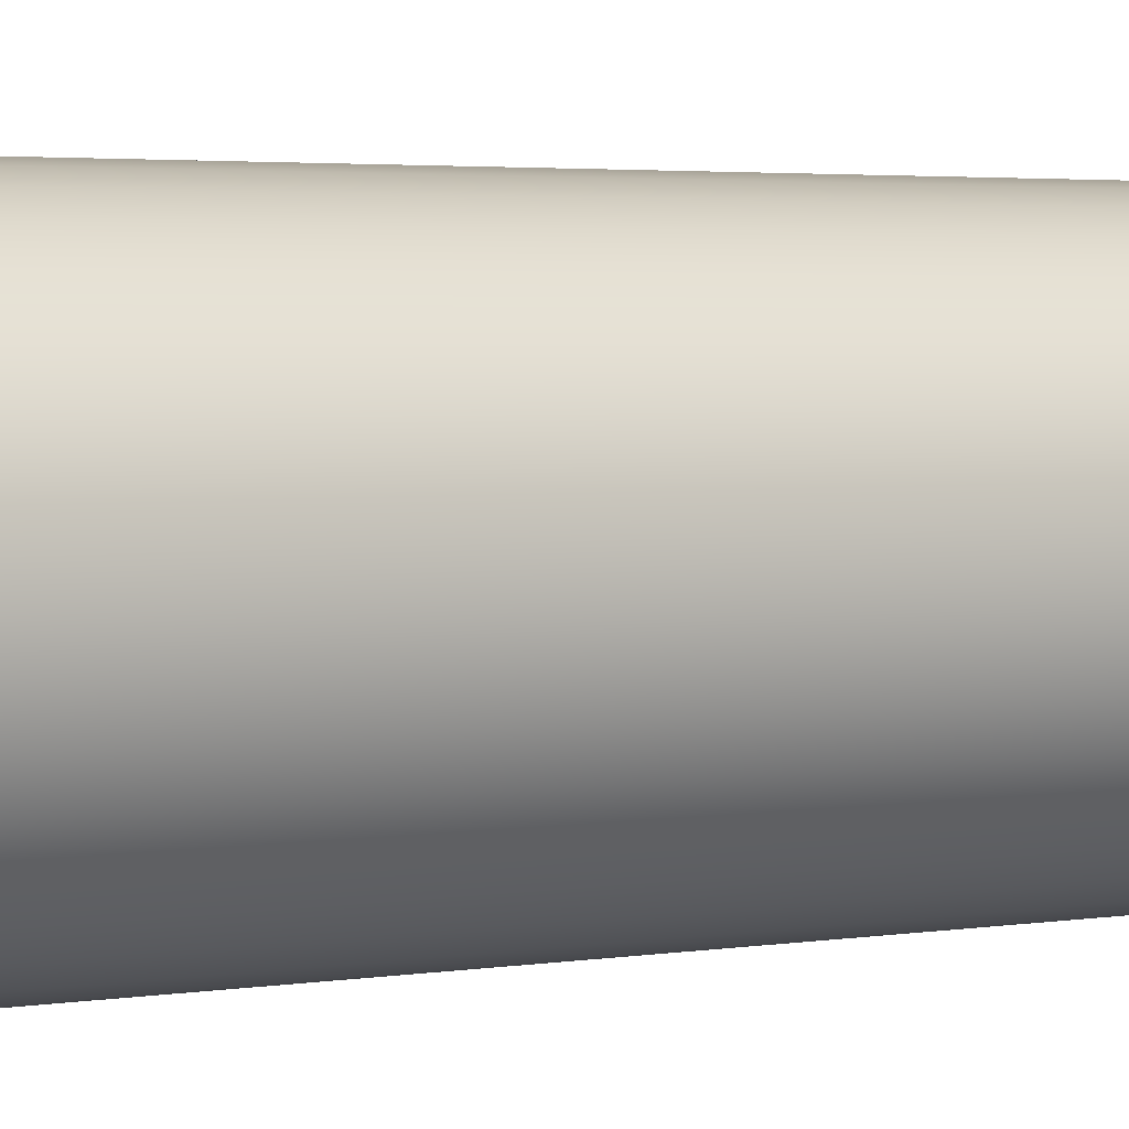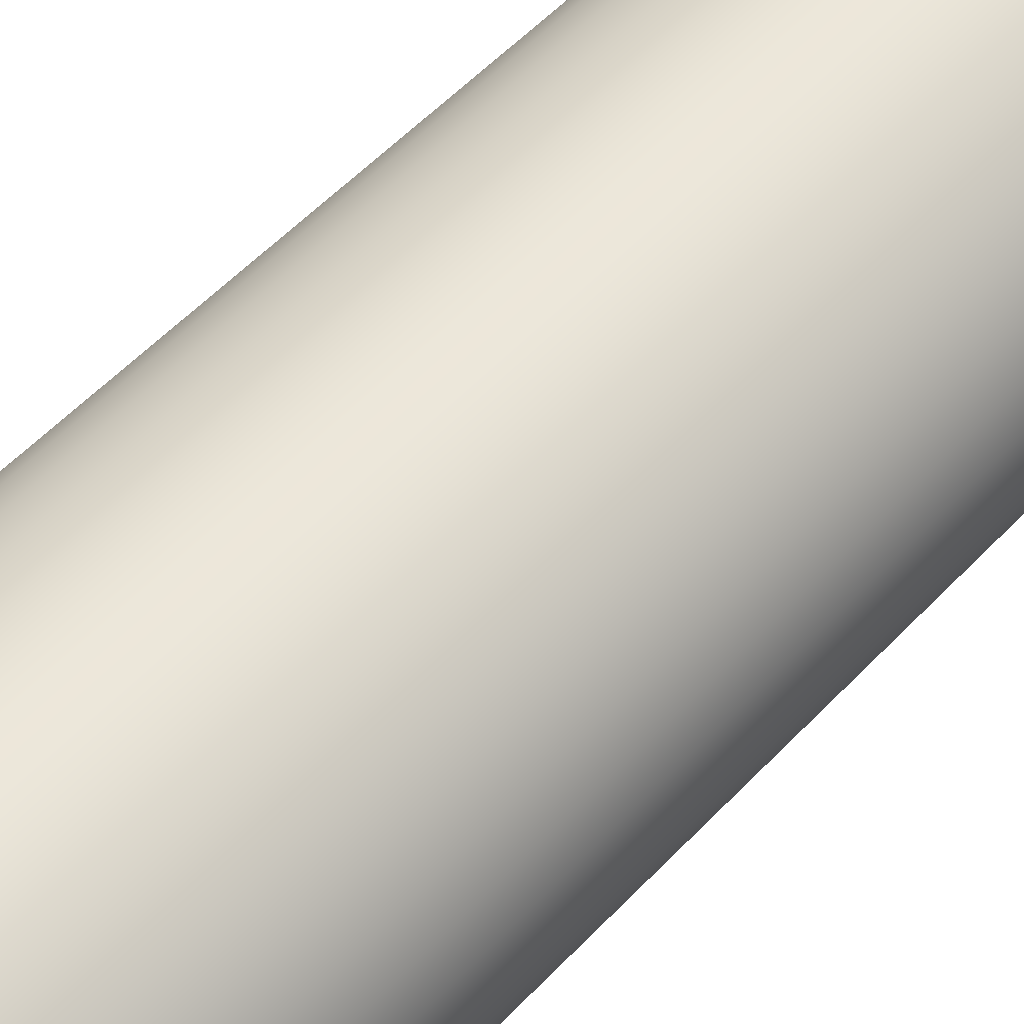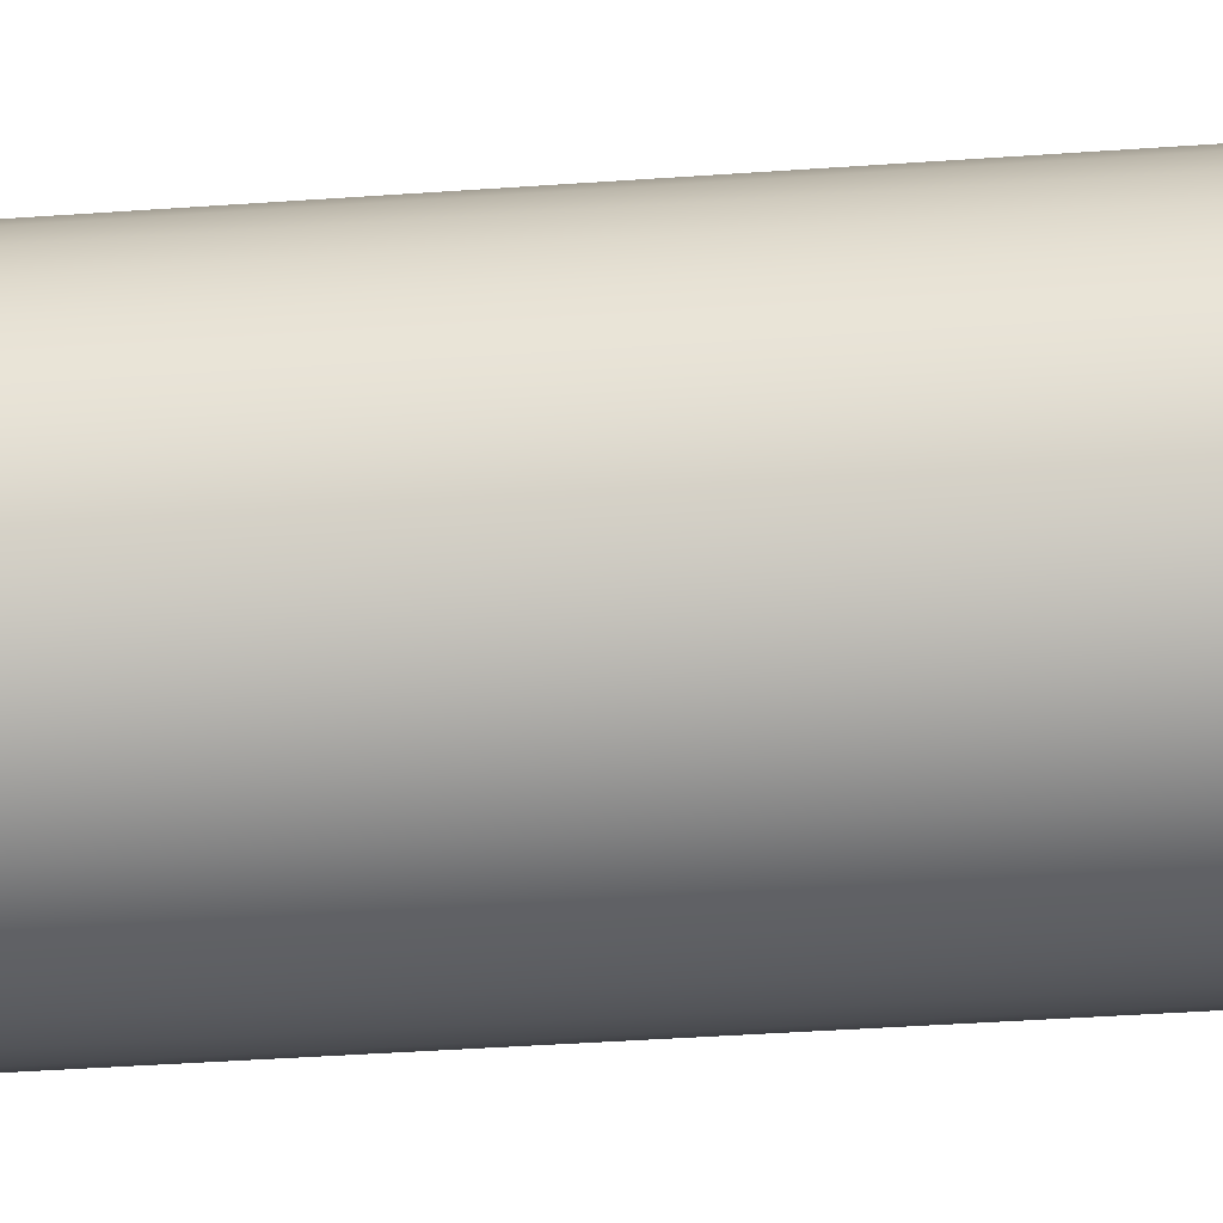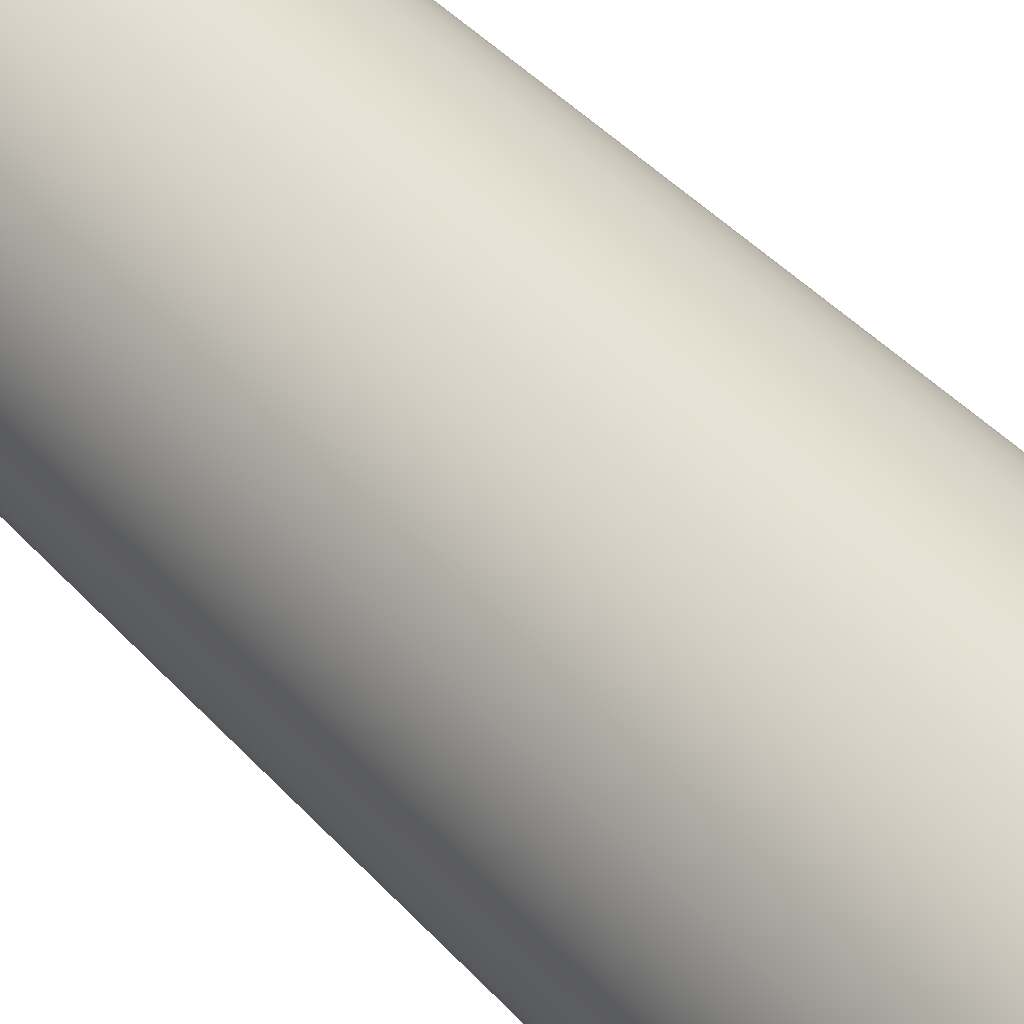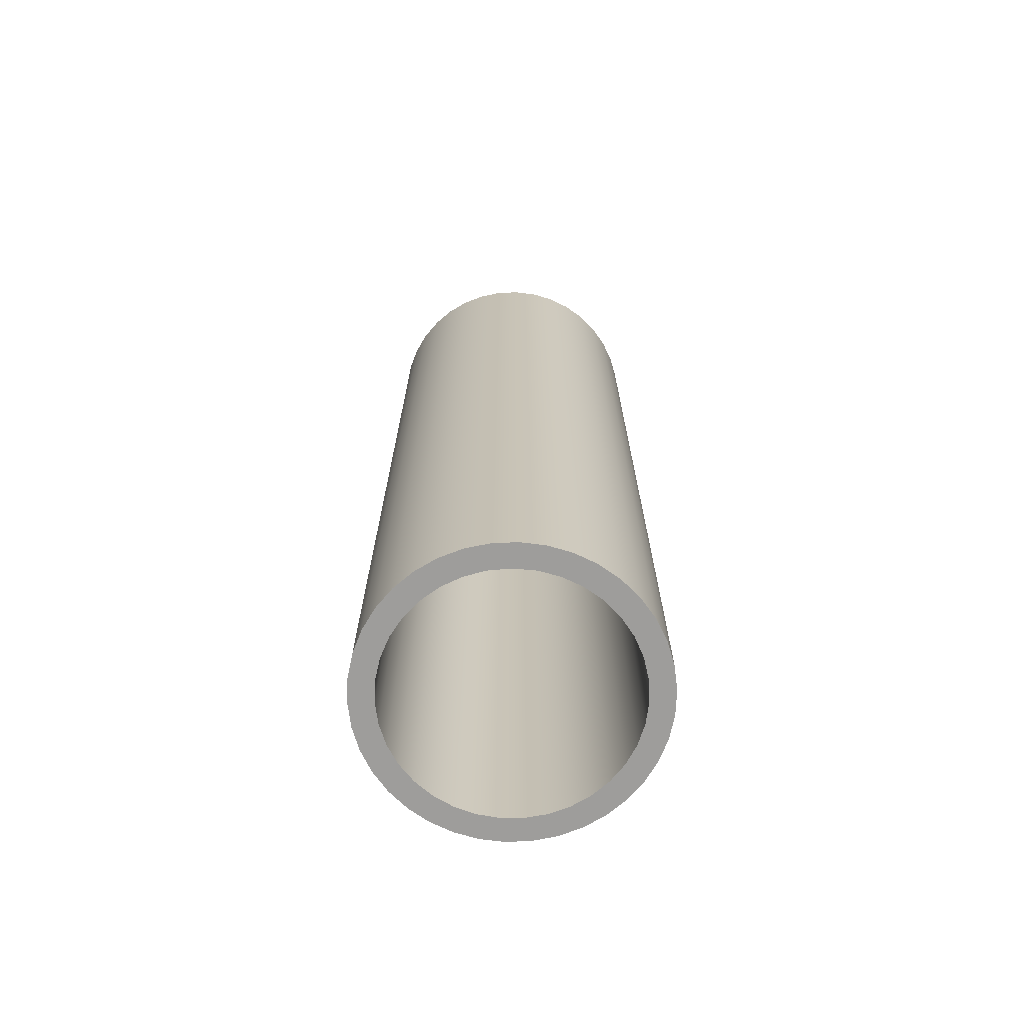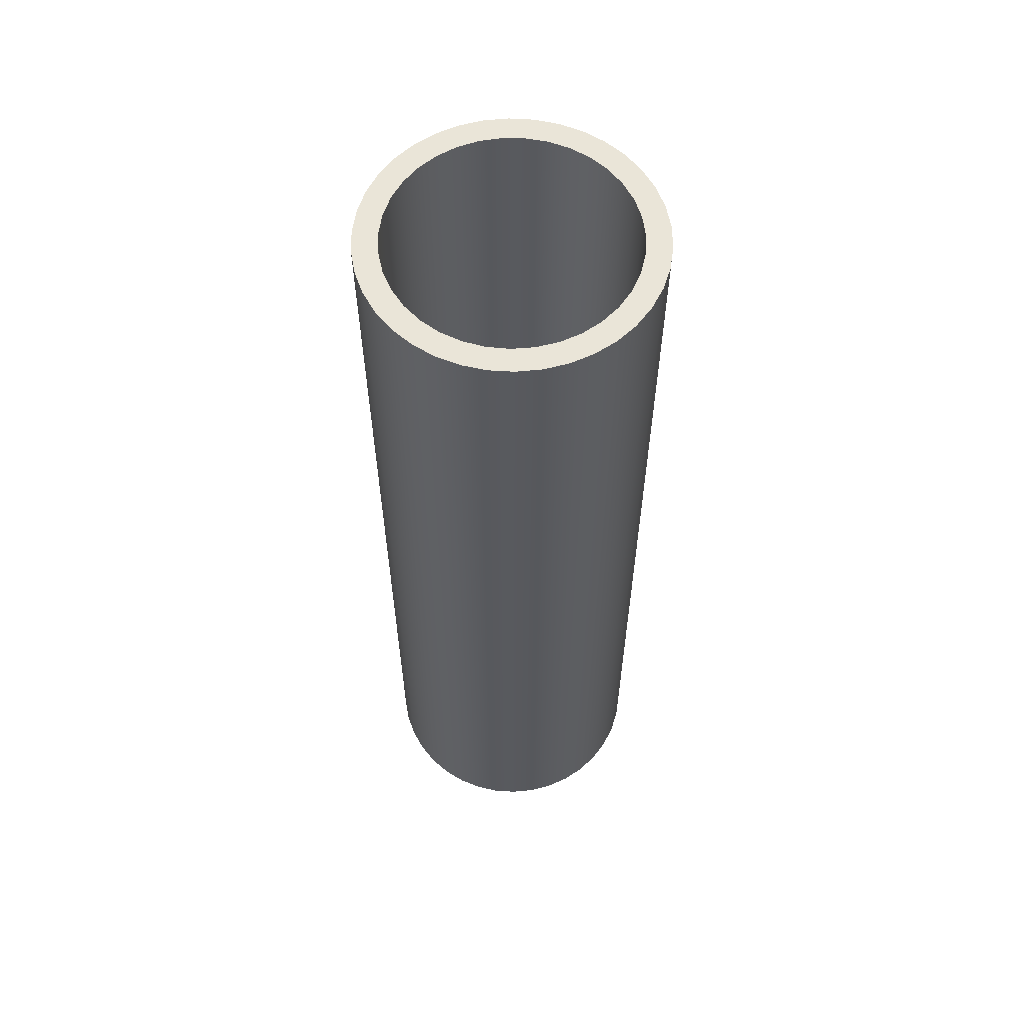
<metadata>
{"format":"obj","ext":"obj","renderer":"f3d","projection":"perspective","resolution":1024,"background":"white","views":[{"elev":2.4,"azim":54.1,"up":"+Z"},{"elev":50.5,"azim":-139.4,"up":"+Z"},{"elev":-37.4,"azim":95.3,"up":"+Z"},{"elev":38.8,"azim":144.0,"up":"+Z"},{"elev":-70.4,"azim":-120.8,"up":"+Y"},{"elev":59.5,"azim":-110.0,"up":"+Y"}]}
</metadata>
<code>
v -1.905 12.7 2.333e-16
v -1.879 12.7 -0.3136
v -1.802 12.7 -0.6186
v -1.675 12.7 -0.9067
v -1.503 12.7 -1.17
v -1.29 12.7 -1.402
v -1.042 12.7 -1.595
v -0.7652 12.7 -1.745
v -0.4676 12.7 -1.847
v -0.1573 12.7 -1.898
v 0.1573 12.7 -1.898
v 0.4676 12.7 -1.847
v 0.7652 12.7 -1.745
v 1.042 12.7 -1.595
v 1.29 12.7 -1.402
v 1.503 12.7 -1.17
v 1.675 12.7 -0.9067
v 1.802 12.7 -0.6186
v 1.879 12.7 -0.3136
v 1.905 12.7 0
v 1.879 12.7 0.3136
v 1.802 12.7 0.6186
v 1.675 12.7 0.9067
v 1.503 12.7 1.17
v 1.29 12.7 1.402
v 1.042 12.7 1.595
v 0.7652 12.7 1.745
v 0.4676 12.7 1.847
v 0.1573 12.7 1.898
v -0.1573 12.7 1.898
v -0.4676 12.7 1.847
v -0.7652 12.7 1.745
v -1.042 12.7 1.595
v -1.29 12.7 1.402
v -1.503 12.7 1.17
v -1.675 12.7 0.9067
v -1.802 12.7 0.6186
v -1.879 12.7 0.3136
v -1.905 0 2.333e-16
v -1.879 0 0.3136
v -1.802 0 0.6186
v -1.675 0 0.9067
v -1.503 0 1.17
v -1.29 0 1.402
v -1.042 0 1.595
v -0.7652 0 1.745
v -0.4676 0 1.847
v -0.1573 0 1.898
v 0.1573 0 1.898
v 0.4676 0 1.847
v 0.7652 0 1.745
v 1.042 0 1.595
v 1.29 0 1.402
v 1.503 0 1.17
v 1.675 0 0.9067
v 1.802 0 0.6186
v 1.879 0 0.3136
v 1.905 0 0
v 1.879 0 -0.3136
v 1.802 0 -0.6186
v 1.675 0 -0.9067
v 1.503 0 -1.17
v 1.29 0 -1.402
v 1.042 0 -1.595
v 0.7652 0 -1.745
v 0.4676 0 -1.847
v 0.1573 0 -1.898
v -0.1573 0 -1.898
v -0.4676 0 -1.847
v -0.7652 0 -1.745
v -1.042 0 -1.595
v -1.29 0 -1.402
v -1.503 0 -1.17
v -1.675 0 -0.9067
v -1.802 0 -0.6186
v -1.879 0 -0.3136
v -1.905 0 2.333e-16
v -1.905 12.7 2.333e-16
v -1.587 12.7 1.944e-16
v -1.562 12.7 0.2835
v -1.486 12.7 0.5578
v -1.363 12.7 0.8142
v -1.196 12.7 1.044
v -0.9898 12.7 1.241
v -0.7523 12.7 1.398
v -0.4906 12.7 1.51
v -0.2131 12.7 1.573
v 0.07122 12.7 1.586
v 0.3533 12.7 1.548
v 0.6239 12.7 1.46
v 0.8745 12.7 1.325
v 1.097 12.7 1.147
v 1.284 12.7 0.9331
v 1.43 12.7 0.6888
v 1.53 12.7 0.4223
v 1.581 12.7 0.1423
v 1.581 12.7 -0.1423
v 1.53 12.7 -0.4223
v 1.43 12.7 -0.6888
v 1.284 12.7 -0.9331
v 1.097 12.7 -1.147
v 0.8745 12.7 -1.325
v 0.6239 12.7 -1.46
v 0.3533 12.7 -1.548
v 0.07122 12.7 -1.586
v -0.2131 12.7 -1.573
v -0.4906 12.7 -1.51
v -0.7523 12.7 -1.398
v -0.9898 12.7 -1.241
v -1.196 12.7 -1.044
v -1.363 12.7 -0.8142
v -1.486 12.7 -0.5578
v -1.562 12.7 -0.2835
v -1.587 0 1.944e-16
v -1.562 0 -0.2835
v -1.486 0 -0.5578
v -1.363 0 -0.8142
v -1.196 0 -1.044
v -0.9898 0 -1.241
v -0.7523 0 -1.398
v -0.4906 0 -1.51
v -0.2131 0 -1.573
v 0.07122 0 -1.586
v 0.3533 0 -1.548
v 0.6239 0 -1.46
v 0.8745 0 -1.325
v 1.097 0 -1.147
v 1.284 0 -0.9331
v 1.43 0 -0.6888
v 1.53 0 -0.4223
v 1.581 0 -0.1423
v 1.581 0 0.1423
v 1.53 0 0.4223
v 1.43 0 0.6888
v 1.284 0 0.9331
v 1.097 0 1.147
v 0.8745 0 1.325
v 0.6239 0 1.46
v 0.3533 0 1.548
v 0.07122 0 1.586
v -0.2131 0 1.573
v -0.4906 0 1.51
v -0.7523 0 1.398
v -0.9898 0 1.241
v -1.196 0 1.044
v -1.363 0 0.8142
v -1.486 0 0.5578
v -1.562 0 0.2835
v -1.587 12.7 1.944e-16
v -1.587 0 1.944e-16
v -1.587 12.7 1.944e-16
v -1.562 12.7 -0.2835
v -1.486 12.7 -0.5578
v -1.363 12.7 -0.8142
v -1.196 12.7 -1.044
v -0.9898 12.7 -1.241
v -0.7523 12.7 -1.398
v -0.4906 12.7 -1.51
v -0.2131 12.7 -1.573
v 0.07122 12.7 -1.586
v 0.3533 12.7 -1.548
v 0.6239 12.7 -1.46
v 0.8745 12.7 -1.325
v 1.097 12.7 -1.147
v 1.284 12.7 -0.9331
v 1.43 12.7 -0.6888
v 1.53 12.7 -0.4223
v 1.581 12.7 -0.1423
v 1.581 12.7 0.1423
v 1.53 12.7 0.4223
v 1.43 12.7 0.6888
v 1.284 12.7 0.9331
v 1.097 12.7 1.147
v 0.8745 12.7 1.325
v 0.6239 12.7 1.46
v 0.3533 12.7 1.548
v 0.07122 12.7 1.586
v -0.2131 12.7 1.573
v -0.4906 12.7 1.51
v -0.7523 12.7 1.398
v -0.9898 12.7 1.241
v -1.196 12.7 1.044
v -1.363 12.7 0.8142
v -1.486 12.7 0.5578
v -1.562 12.7 0.2835
v -1.905 12.7 2.333e-16
v -1.879 12.7 0.3136
v -1.802 12.7 0.6186
v -1.675 12.7 0.9067
v -1.503 12.7 1.17
v -1.29 12.7 1.402
v -1.042 12.7 1.595
v -0.7652 12.7 1.745
v -0.4676 12.7 1.847
v -0.1573 12.7 1.898
v 0.1573 12.7 1.898
v 0.4676 12.7 1.847
v 0.7652 12.7 1.745
v 1.042 12.7 1.595
v 1.29 12.7 1.402
v 1.503 12.7 1.17
v 1.675 12.7 0.9067
v 1.802 12.7 0.6186
v 1.879 12.7 0.3136
v 1.905 12.7 0
v 1.879 12.7 -0.3136
v 1.802 12.7 -0.6186
v 1.675 12.7 -0.9067
v 1.503 12.7 -1.17
v 1.29 12.7 -1.402
v 1.042 12.7 -1.595
v 0.7652 12.7 -1.745
v 0.4676 12.7 -1.847
v 0.1573 12.7 -1.898
v -0.1573 12.7 -1.898
v -0.4676 12.7 -1.847
v -0.7652 12.7 -1.745
v -1.042 12.7 -1.595
v -1.29 12.7 -1.402
v -1.503 12.7 -1.17
v -1.675 12.7 -0.9067
v -1.802 12.7 -0.6186
v -1.879 12.7 -0.3136
v -1.587 0 1.944e-16
v -1.562 0 0.2835
v -1.486 0 0.5578
v -1.363 0 0.8142
v -1.196 0 1.044
v -0.9898 0 1.241
v -0.7523 0 1.398
v -0.4906 0 1.51
v -0.2131 0 1.573
v 0.07122 0 1.586
v 0.3533 0 1.548
v 0.6239 0 1.46
v 0.8745 0 1.325
v 1.097 0 1.147
v 1.284 0 0.9331
v 1.43 0 0.6888
v 1.53 0 0.4223
v 1.581 0 0.1423
v 1.581 0 -0.1423
v 1.53 0 -0.4223
v 1.43 0 -0.6888
v 1.284 0 -0.9331
v 1.097 0 -1.147
v 0.8745 0 -1.325
v 0.6239 0 -1.46
v 0.3533 0 -1.548
v 0.07122 0 -1.586
v -0.2131 0 -1.573
v -0.4906 0 -1.51
v -0.7523 0 -1.398
v -0.9898 0 -1.241
v -1.196 0 -1.044
v -1.363 0 -0.8142
v -1.486 0 -0.5578
v -1.562 0 -0.2835
v -1.905 0 2.333e-16
v -1.879 0 -0.3136
v -1.802 0 -0.6186
v -1.675 0 -0.9067
v -1.503 0 -1.17
v -1.29 0 -1.402
v -1.042 0 -1.595
v -0.7652 0 -1.745
v -0.4676 0 -1.847
v -0.1573 0 -1.898
v 0.1573 0 -1.898
v 0.4676 0 -1.847
v 0.7652 0 -1.745
v 1.042 0 -1.595
v 1.29 0 -1.402
v 1.503 0 -1.17
v 1.675 0 -0.9067
v 1.802 0 -0.6186
v 1.879 0 -0.3136
v 1.905 0 0
v 1.879 0 0.3136
v 1.802 0 0.6186
v 1.675 0 0.9067
v 1.503 0 1.17
v 1.29 0 1.402
v 1.042 0 1.595
v 0.7652 0 1.745
v 0.4676 0 1.847
v 0.1573 0 1.898
v -0.1573 0 1.898
v -0.4676 0 1.847
v -0.7652 0 1.745
v -1.042 0 1.595
v -1.29 0 1.402
v -1.503 0 1.17
v -1.675 0 0.9067
v -1.802 0 0.6186
v -1.879 0 0.3136
f 2 76 1
f 1 76 77
f 78 39 38
f 38 39 40
f 38 40 37
f 37 40 41
f 37 41 36
f 36 41 42
f 36 42 35
f 35 42 43
f 35 43 34
f 34 43 44
f 34 44 33
f 33 44 45
f 33 45 32
f 32 45 46
f 32 46 31
f 31 46 47
f 31 47 30
f 30 47 48
f 30 48 29
f 29 48 49
f 29 49 28
f 28 49 50
f 28 50 27
f 27 50 51
f 27 51 26
f 26 51 52
f 26 52 25
f 25 52 53
f 25 53 24
f 24 53 54
f 24 54 23
f 23 54 55
f 23 55 22
f 22 55 56
f 22 56 21
f 21 56 57
f 21 57 20
f 20 57 58
f 20 58 19
f 19 58 59
f 19 59 18
f 18 59 60
f 18 60 17
f 17 60 61
f 17 61 16
f 16 61 62
f 16 62 15
f 15 62 63
f 15 63 14
f 14 63 64
f 14 64 13
f 13 64 65
f 13 65 12
f 12 65 66
f 12 66 11
f 11 66 67
f 11 67 10
f 10 67 68
f 10 68 9
f 9 68 69
f 9 69 8
f 8 69 70
f 8 70 7
f 7 70 71
f 7 71 6
f 6 71 72
f 6 72 5
f 5 72 73
f 5 73 4
f 4 73 74
f 4 74 3
f 3 74 75
f 3 75 2
f 2 75 76
f 80 148 79
f 79 148 150
f 149 114 113
f 113 114 115
f 113 115 116
f 80 81 148
f 148 81 147
f 147 81 82
f 147 82 146
f 146 82 83
f 146 83 145
f 145 83 84
f 145 84 144
f 144 84 85
f 144 85 143
f 143 85 86
f 143 86 142
f 142 86 87
f 142 87 141
f 141 87 88
f 141 88 140
f 140 88 89
f 140 89 139
f 139 89 90
f 139 90 138
f 138 90 91
f 138 91 137
f 137 91 92
f 137 92 136
f 136 92 93
f 136 93 135
f 135 93 94
f 135 94 134
f 134 94 95
f 134 95 133
f 133 95 96
f 133 96 132
f 132 96 97
f 132 97 131
f 131 97 98
f 131 98 130
f 130 98 99
f 130 99 129
f 129 99 100
f 129 100 128
f 128 100 101
f 128 101 127
f 127 101 102
f 127 102 126
f 126 102 103
f 126 103 125
f 125 103 104
f 125 104 124
f 124 104 105
f 124 105 123
f 123 105 106
f 123 106 122
f 122 106 107
f 122 107 121
f 121 107 108
f 121 108 120
f 120 108 109
f 120 109 119
f 119 109 110
f 119 110 118
f 118 110 111
f 118 111 117
f 117 111 112
f 117 112 116
f 116 112 113
f 152 223 151
f 151 223 186
f 151 186 187
f 223 152 222
f 222 152 153
f 222 153 221
f 221 153 154
f 221 154 220
f 220 154 155
f 220 155 219
f 219 155 156
f 219 156 218
f 218 156 157
f 218 157 217
f 217 157 158
f 217 158 216
f 216 158 159
f 216 159 215
f 215 159 160
f 215 160 214
f 214 160 161
f 214 161 213
f 213 161 162
f 213 162 212
f 212 162 163
f 212 163 211
f 211 163 210
f 210 163 164
f 210 164 209
f 209 164 165
f 209 165 208
f 208 165 166
f 208 166 207
f 207 166 167
f 207 167 206
f 206 167 168
f 206 168 205
f 205 168 169
f 205 169 204
f 204 169 170
f 204 170 203
f 203 170 171
f 203 171 202
f 202 171 172
f 202 172 201
f 201 172 173
f 201 173 200
f 200 173 174
f 200 174 199
f 199 174 198
f 198 174 175
f 198 175 197
f 197 175 176
f 197 176 196
f 196 176 177
f 196 177 195
f 195 177 178
f 195 178 194
f 194 178 179
f 194 179 193
f 193 179 180
f 193 180 192
f 192 180 181
f 192 181 191
f 191 181 182
f 191 182 190
f 190 182 183
f 190 183 189
f 189 183 184
f 189 184 188
f 188 184 185
f 188 185 187
f 187 185 151
f 225 296 224
f 224 296 259
f 224 259 260
f 296 225 295
f 295 225 226
f 295 226 294
f 294 226 227
f 294 227 293
f 293 227 228
f 293 228 292
f 292 228 229
f 292 229 291
f 291 229 230
f 291 230 290
f 290 230 231
f 290 231 289
f 289 231 232
f 289 232 288
f 288 232 233
f 288 233 287
f 287 233 234
f 287 234 286
f 286 234 235
f 286 235 285
f 285 235 236
f 285 236 284
f 284 236 283
f 283 236 237
f 283 237 282
f 282 237 238
f 282 238 281
f 281 238 239
f 281 239 280
f 280 239 240
f 280 240 279
f 279 240 241
f 279 241 278
f 278 241 242
f 278 242 277
f 277 242 243
f 277 243 276
f 276 243 244
f 276 244 275
f 275 244 245
f 275 245 274
f 274 245 246
f 274 246 273
f 273 246 247
f 273 247 272
f 272 247 271
f 271 247 248
f 271 248 270
f 270 248 249
f 270 249 269
f 269 249 250
f 269 250 268
f 268 250 251
f 268 251 267
f 267 251 252
f 267 252 266
f 266 252 253
f 266 253 265
f 265 253 254
f 265 254 264
f 264 254 255
f 264 255 263
f 263 255 256
f 263 256 262
f 262 256 257
f 262 257 261
f 261 257 258
f 261 258 260
f 260 258 224

</code>
